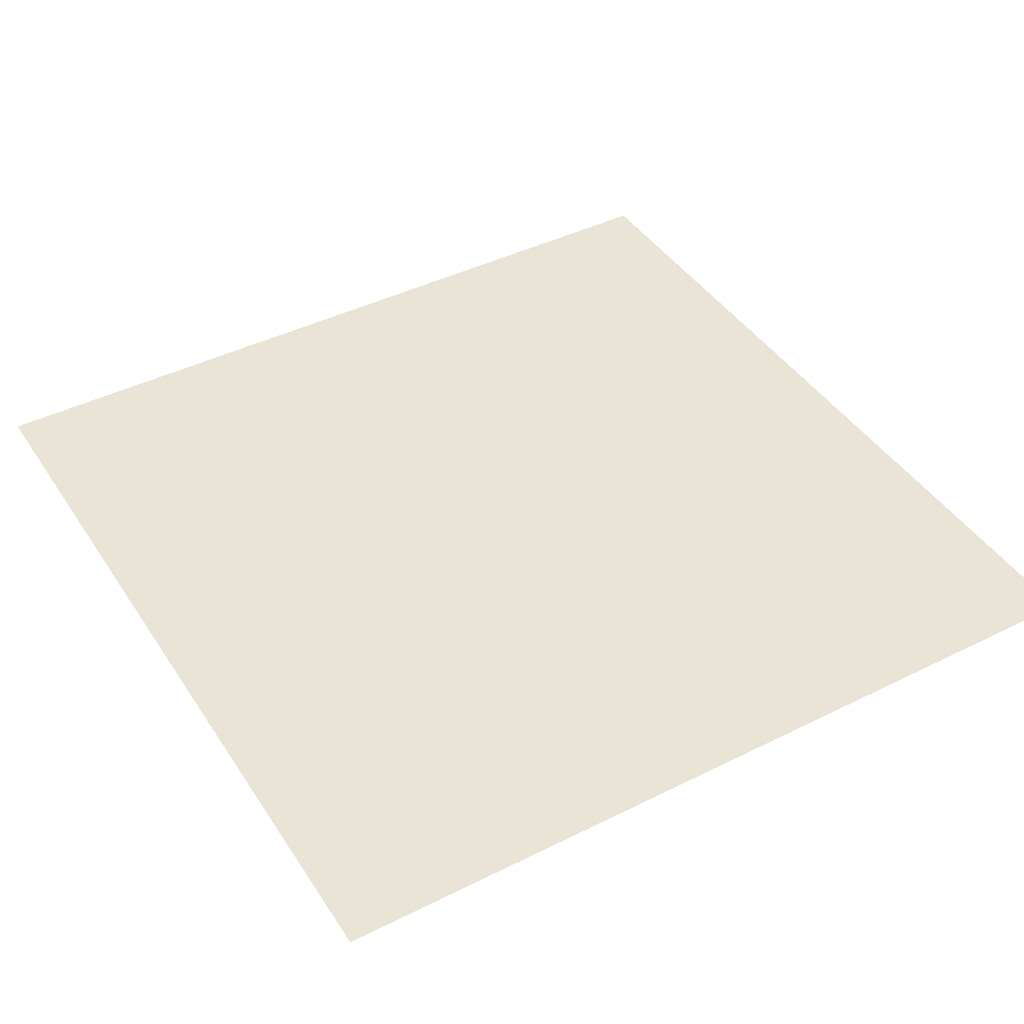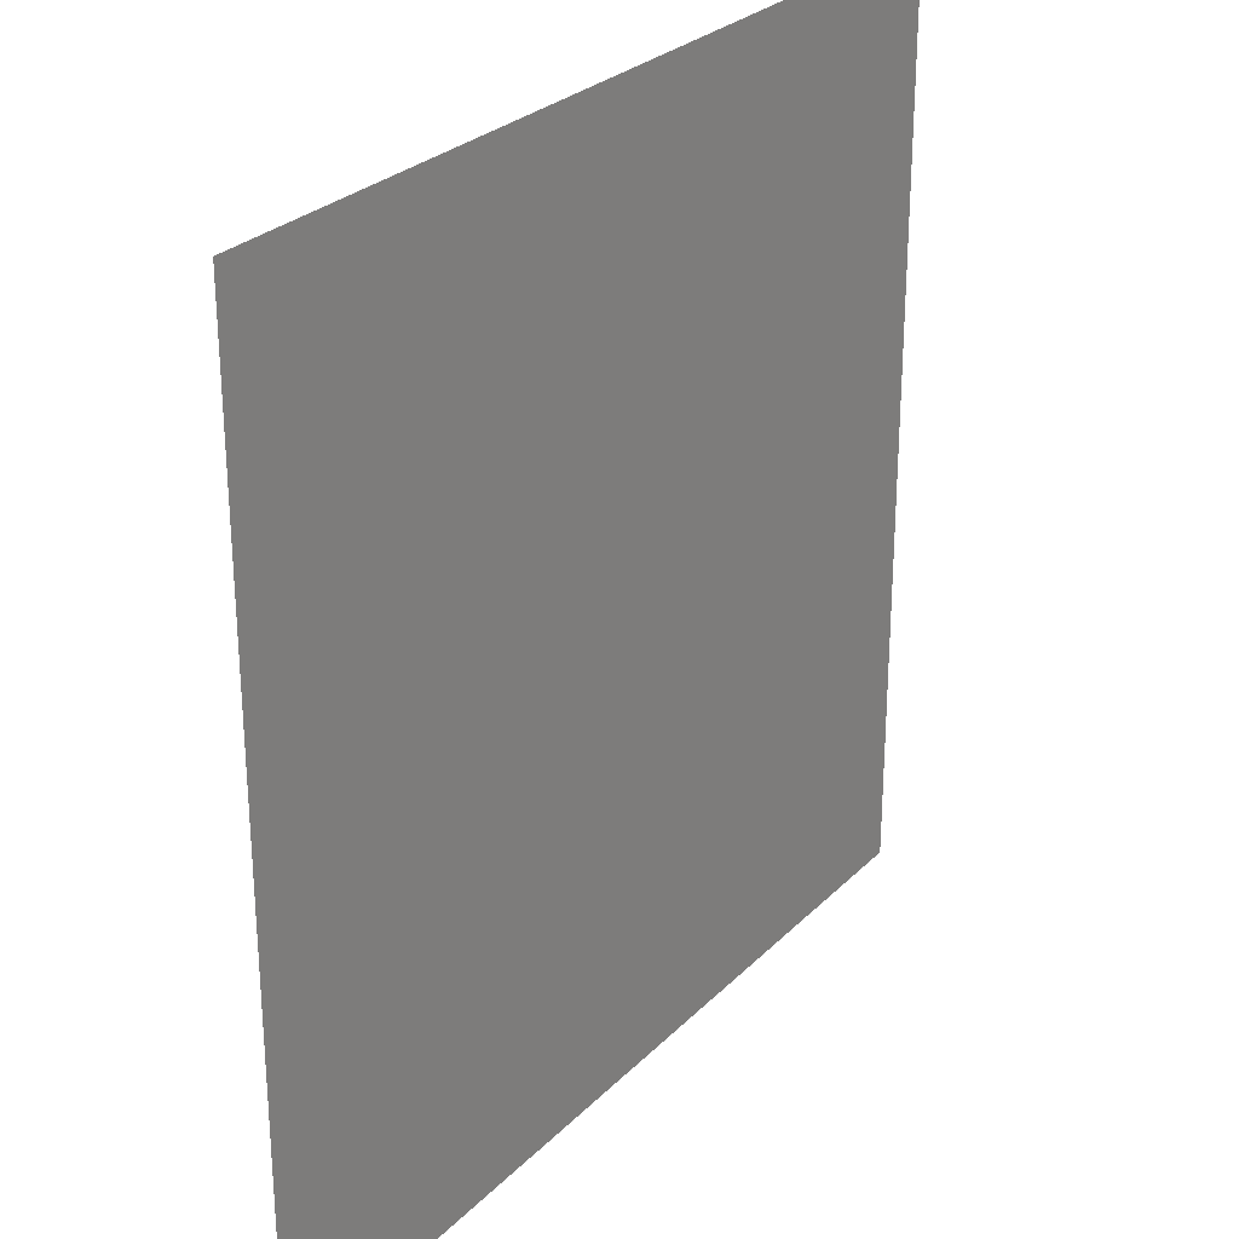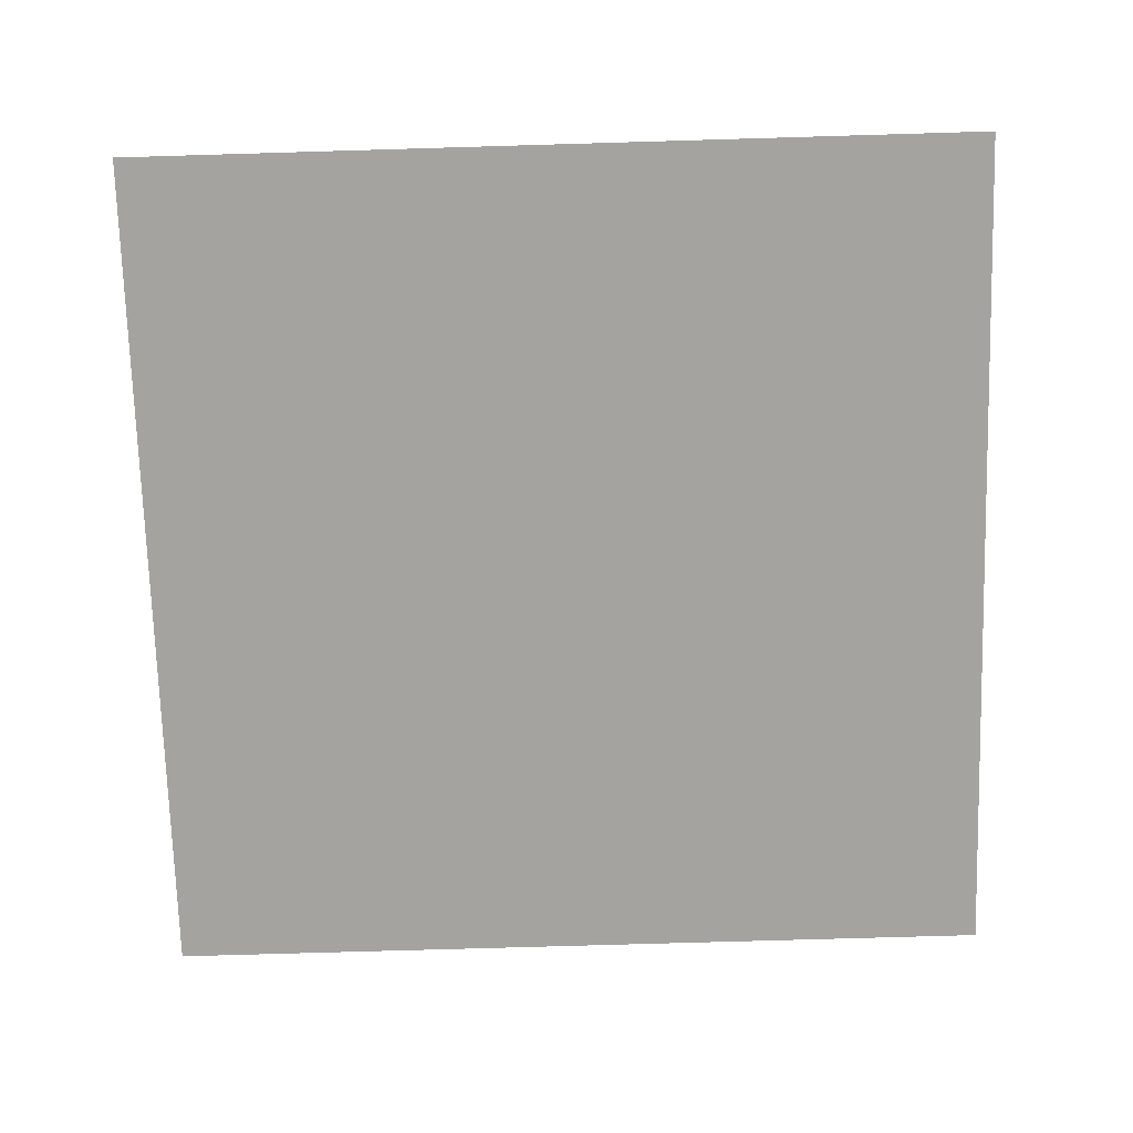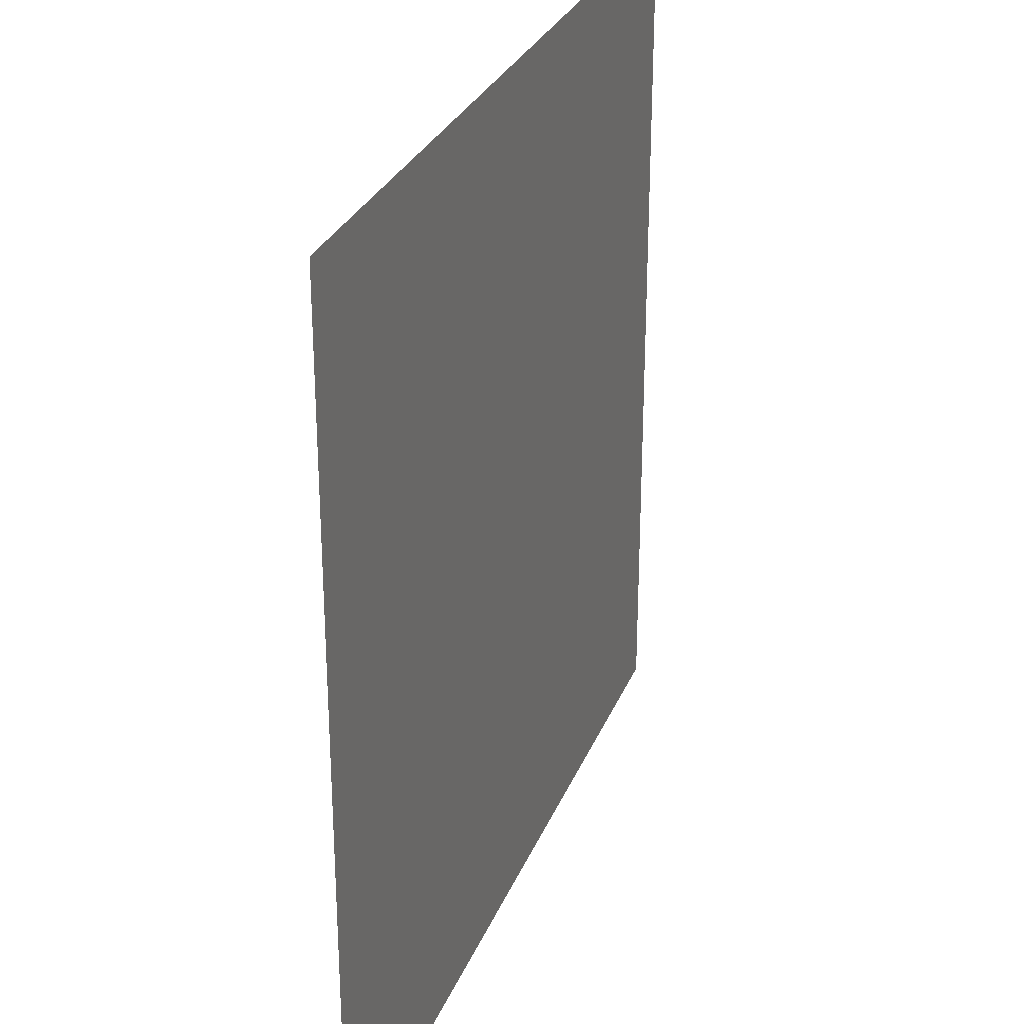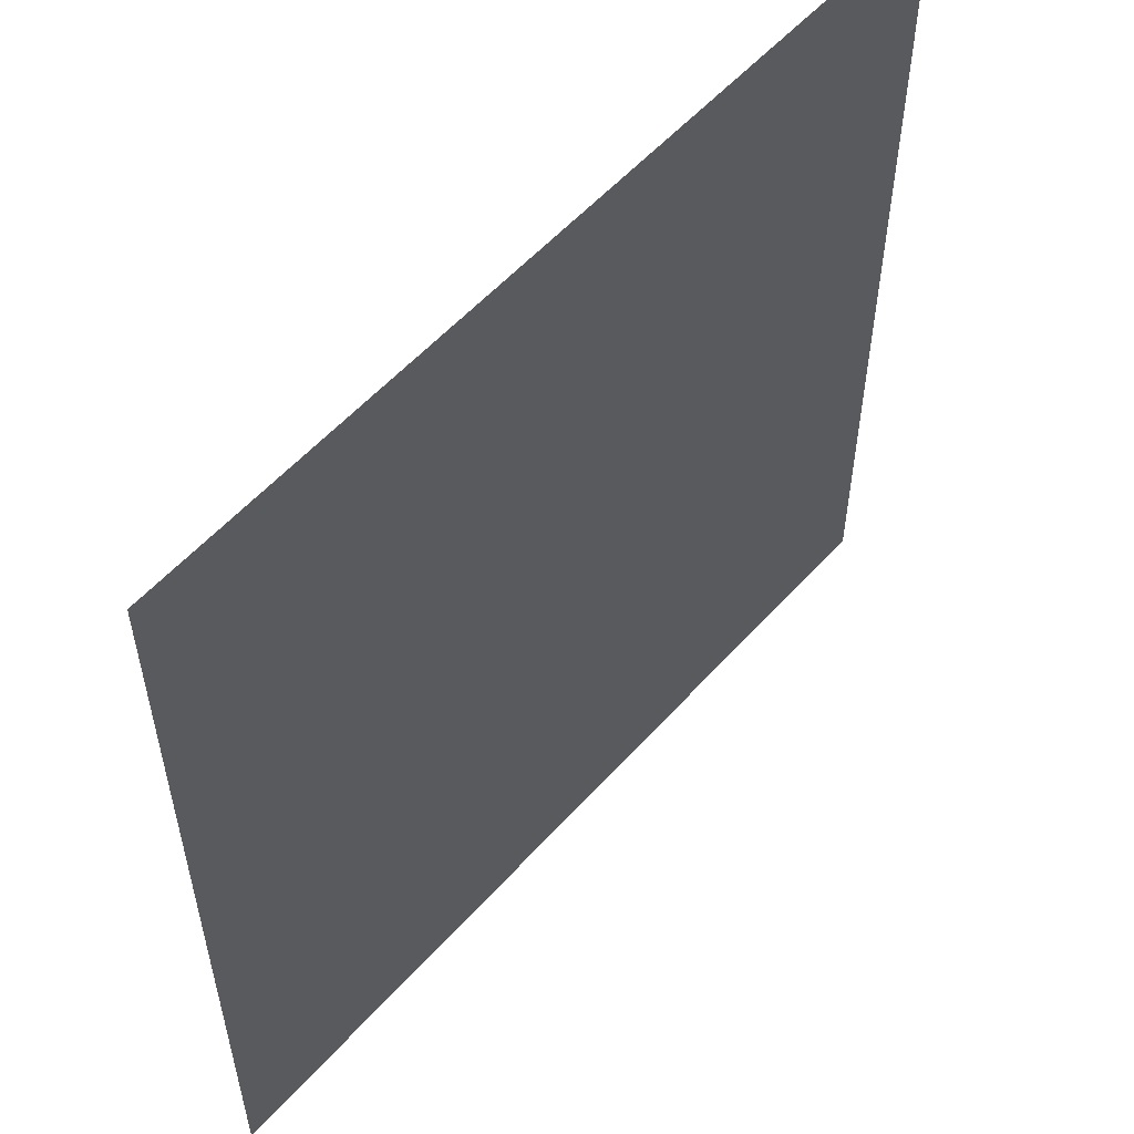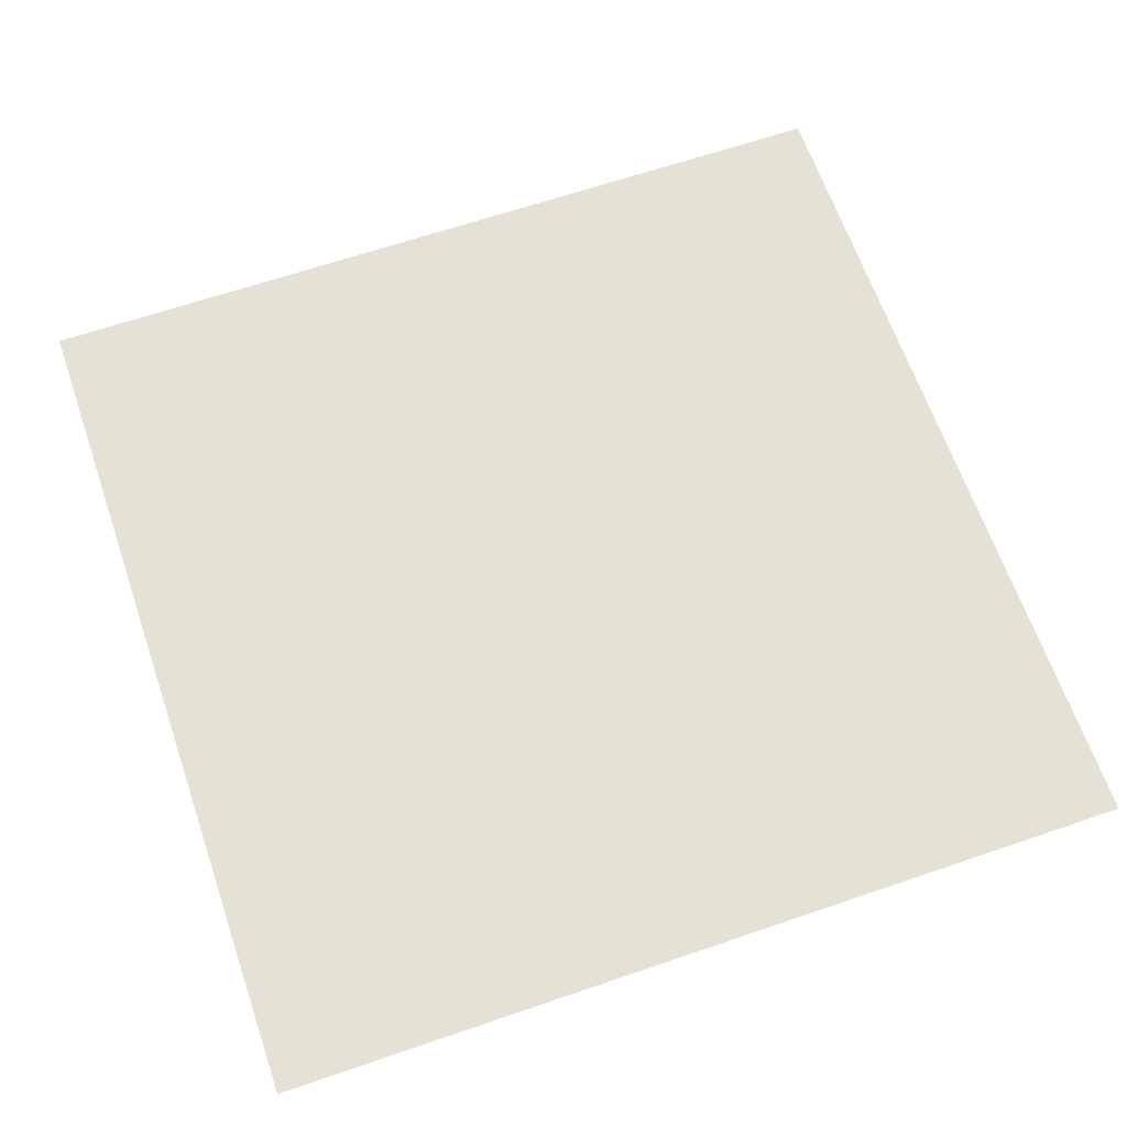
<metadata>
{"format":"obj","ext":"obj","renderer":"f3d","projection":"perspective","resolution":1024,"background":"white","views":[{"elev":42.7,"azim":59.3,"up":"+Y"},{"elev":27.6,"azim":124.3,"up":"+Z"},{"elev":-73.0,"azim":-88.3,"up":"+Y"},{"elev":29.0,"azim":-70.7,"up":"+Z"},{"elev":55.9,"azim":131.1,"up":"+Z"},{"elev":64.8,"azim":-109.0,"up":"+Y"}]}
</metadata>
<code>
g Floor 10
v -1.776 0 1.776
v -1.776 0 0.2236
v -0.2236 0 0.2236
v -0.2236 0 1.776
v -1.859 0 1.859
v -2 0 2
v -2 0 0
v -1.859 0 0.1414
v -0.1414 0 1.859
v 0 0 0
v 0 0 2
v -0.1414 0 0.1414
v -1.776 0 1.776
v -1.859 0 1.859
v -1.859 0 0.1414
v -1.776 0 0.2236
v -0.2236 0 1.776
v -0.1414 0 0.1414
v -0.1414 0 1.859
v -0.2236 0 0.2236
g Floor 10_0
f 3 2 1
f 4 3 1
f 7 6 5
f 8 7 5
f 5 6 9
f 10 7 8
f 6 11 9
f 12 10 8
f 9 11 12
f 11 10 12
f 15 14 13
f 16 15 13
f 13 14 17
f 18 15 16
f 14 19 17
f 20 18 16
f 17 19 20
f 19 18 20

</code>
